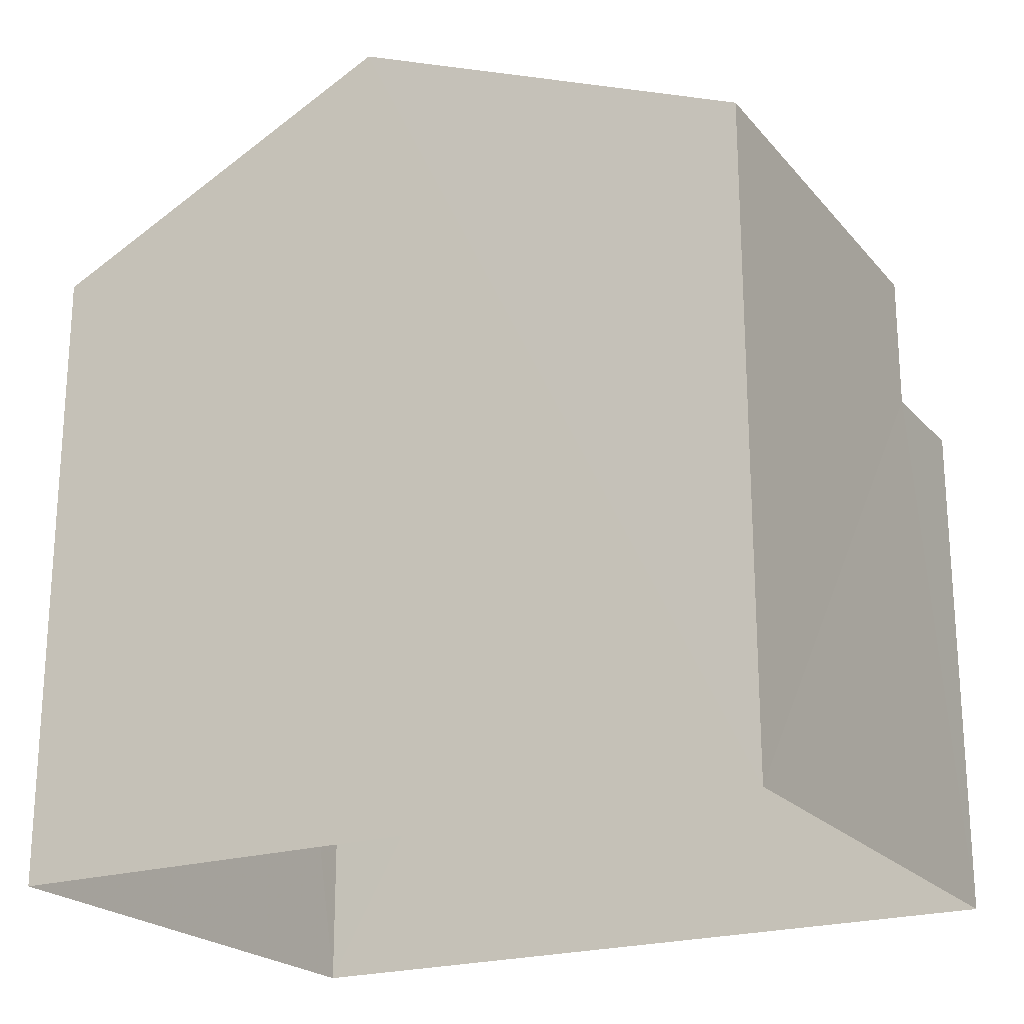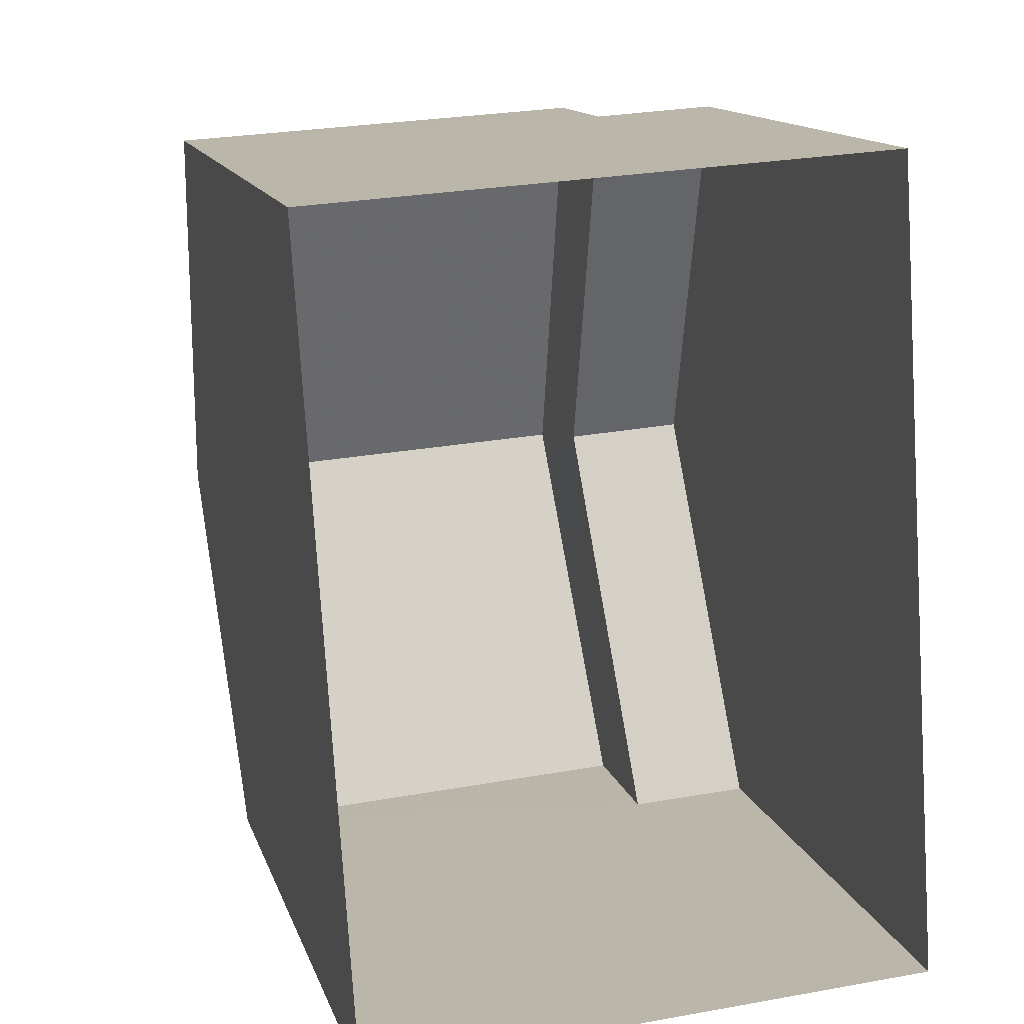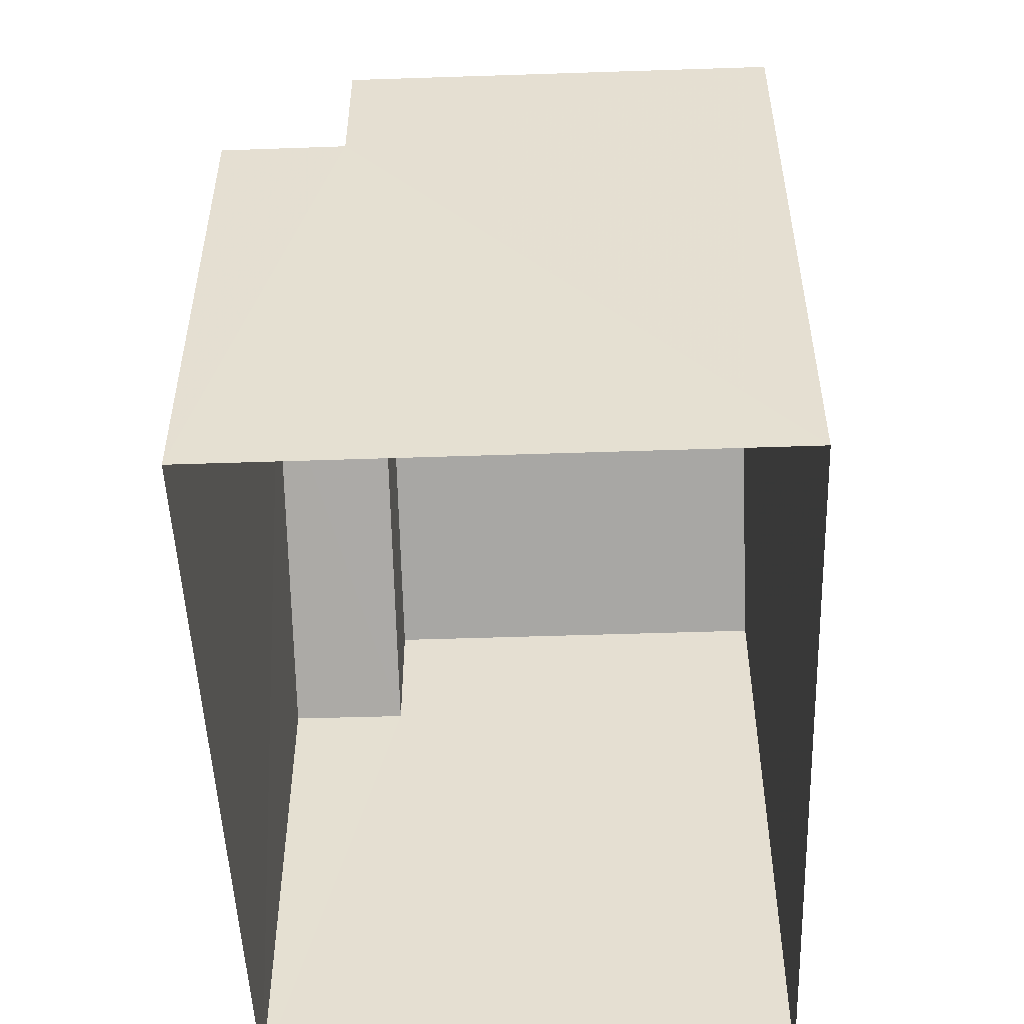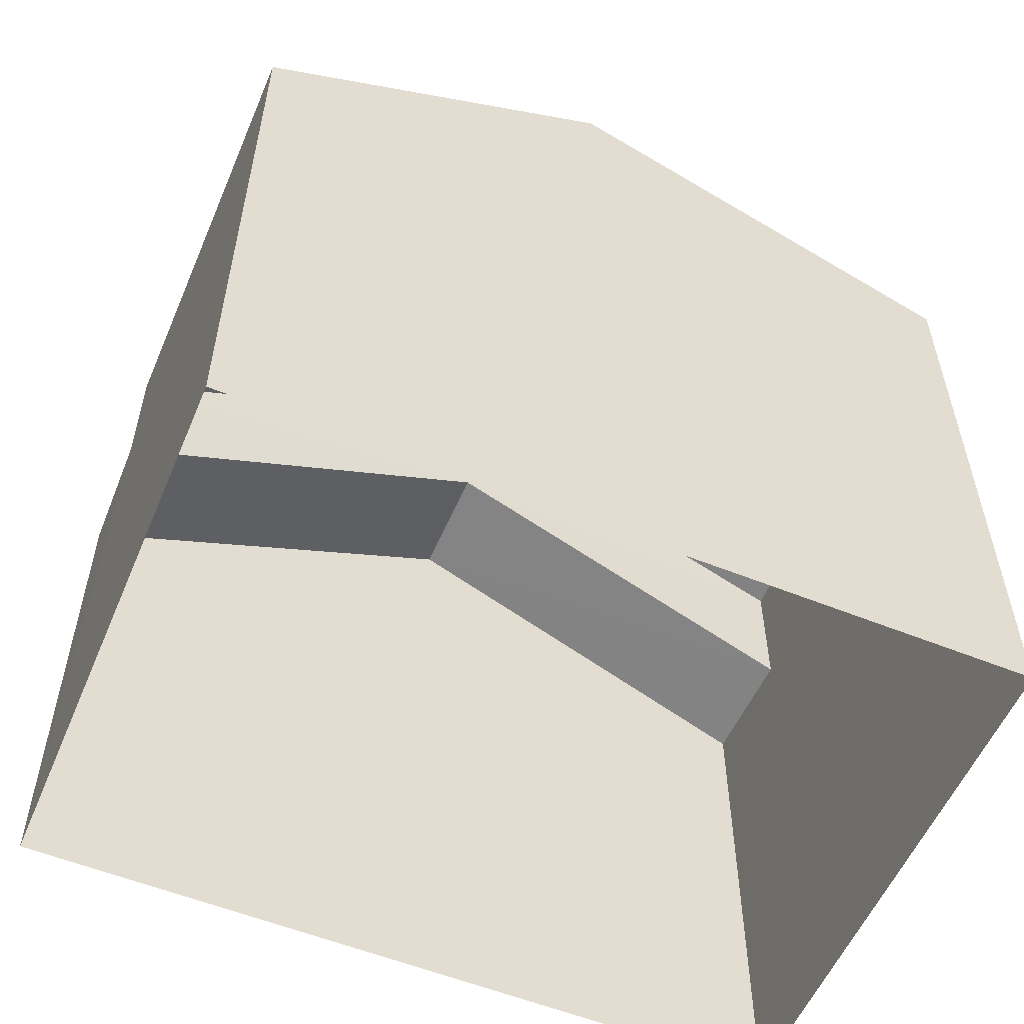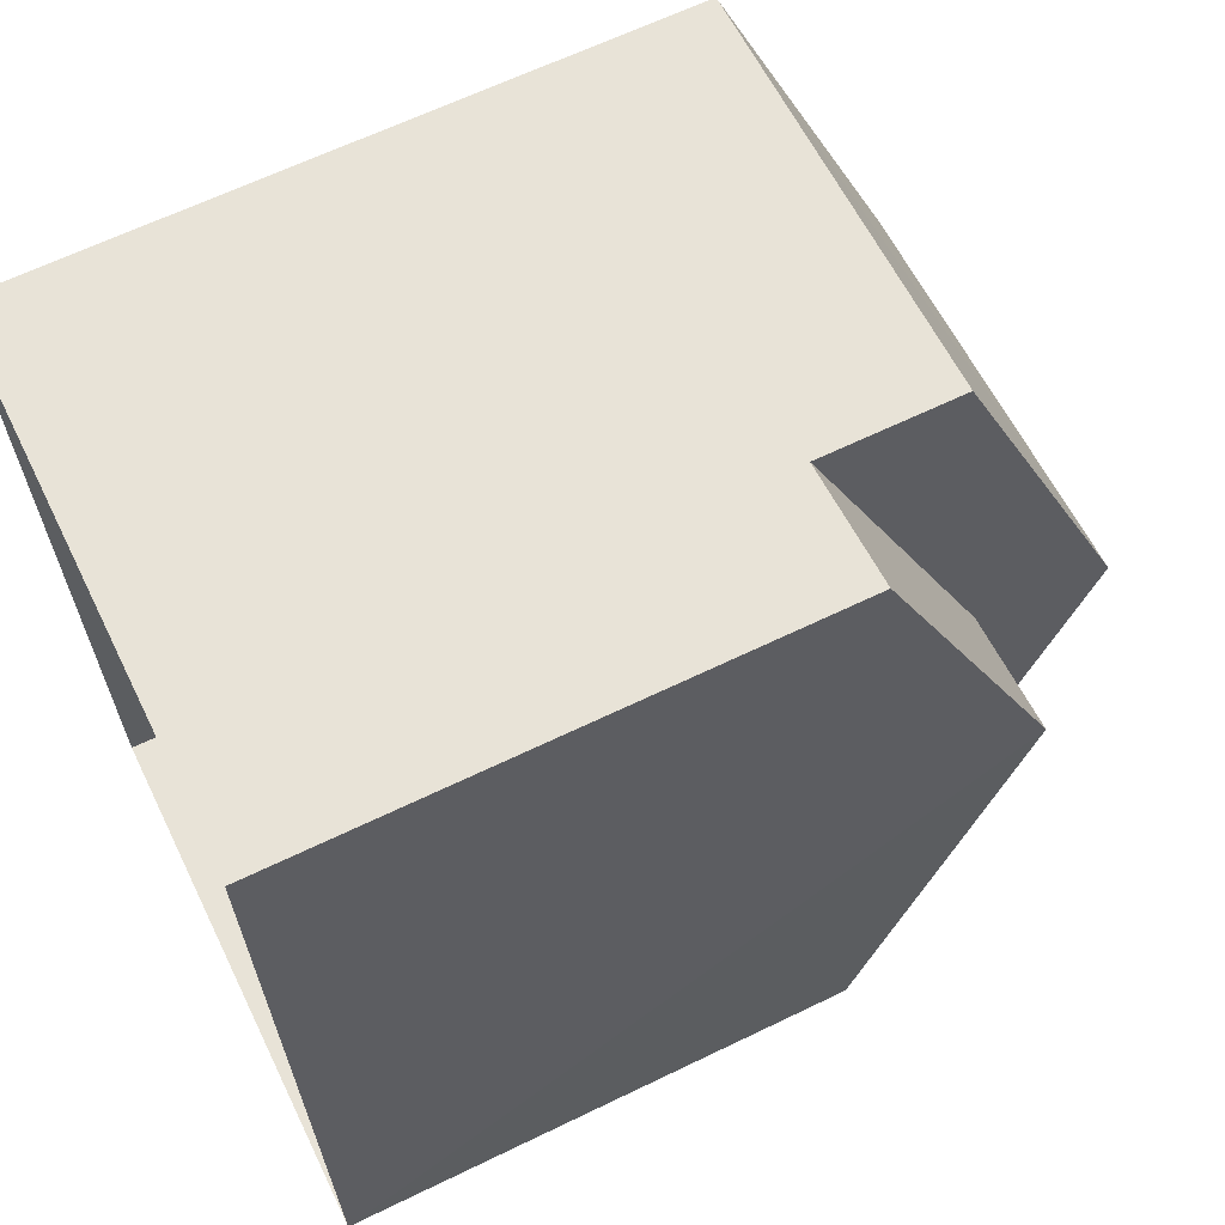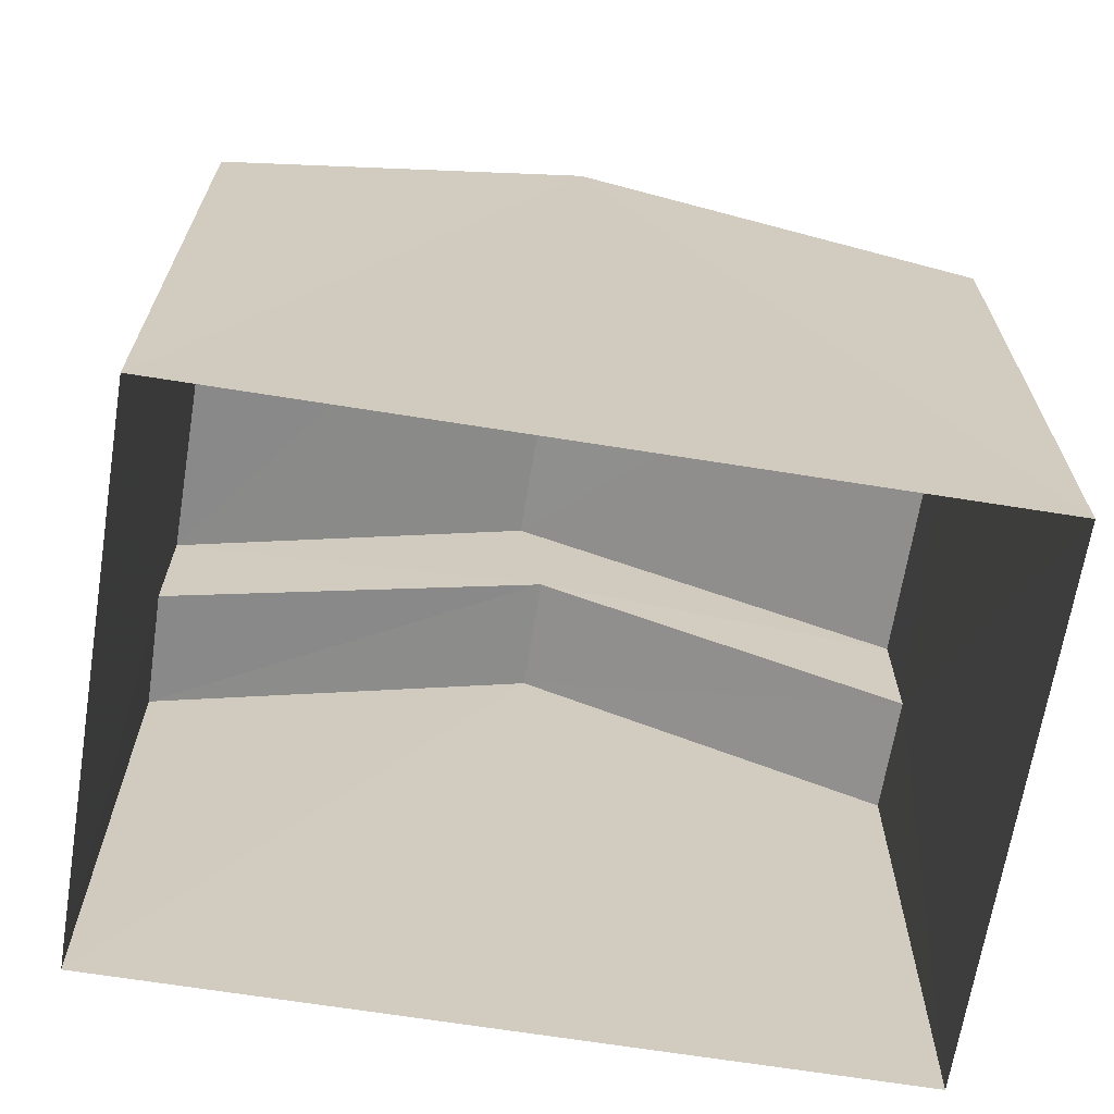
<metadata>
{"format":"obj","ext":"obj","renderer":"f3d","projection":"perspective","resolution":1024,"background":"white","views":[{"elev":-21.7,"azim":115.2,"up":"+Z"},{"elev":13.6,"azim":165.0,"up":"+Y"},{"elev":-51.6,"azim":-1.6,"up":"+Z"},{"elev":-56.1,"azim":63.4,"up":"+Z"},{"elev":64.6,"azim":-116.0,"up":"+Y"},{"elev":-67.0,"azim":77.1,"up":"+Z"}]}
</metadata>
<code>
v -3.72e+05 -1.055e+05 25.43
v -3.72e+05 -1.055e+05 25.43
v -3.72e+05 -1.055e+05 25.43
v -3.72e+05 -1.055e+05 25.43
v -3.72e+05 -1.055e+05 34.32
v -3.72e+05 -1.055e+05 32.45
v -3.72e+05 -1.055e+05 32.45
v -3.72e+05 -1.055e+05 34.32
v -3.72e+05 -1.055e+05 30.98
v -3.72e+05 -1.055e+05 30.98
v -3.72e+05 -1.055e+05 32.85
v -3.72e+05 -1.055e+05 32.85
v -3.72e+05 -1.055e+05 30.98
v -3.72e+05 -1.055e+05 30.98
v -3.72e+05 -1.055e+05 32.45
v -3.72e+05 -1.055e+05 32.45
f 1 2 3
f 1 4 2
f 5 6 7
f 5 8 6
f 9 10 11
f 12 9 11
f 12 11 13
f 14 12 13
f 8 15 16
f 8 5 15
f 7 3 5
f 3 2 5
f 2 15 5
f 4 9 2
f 2 9 15
f 4 10 9
f 15 9 16
f 13 1 14
f 6 14 7
f 7 14 3
f 14 1 3
f 10 4 11
f 4 1 11
f 1 13 11
f 9 12 16
f 16 12 8
f 8 12 6
f 12 14 6

</code>
